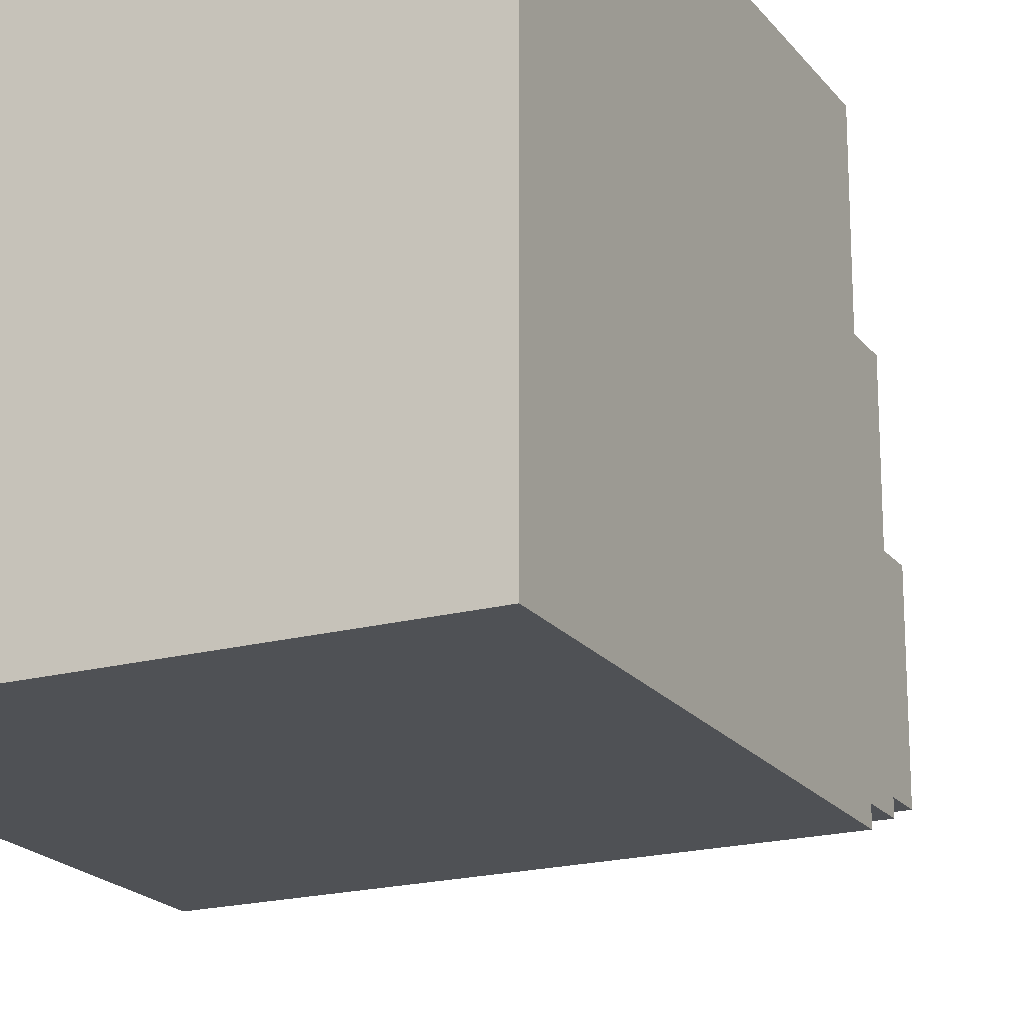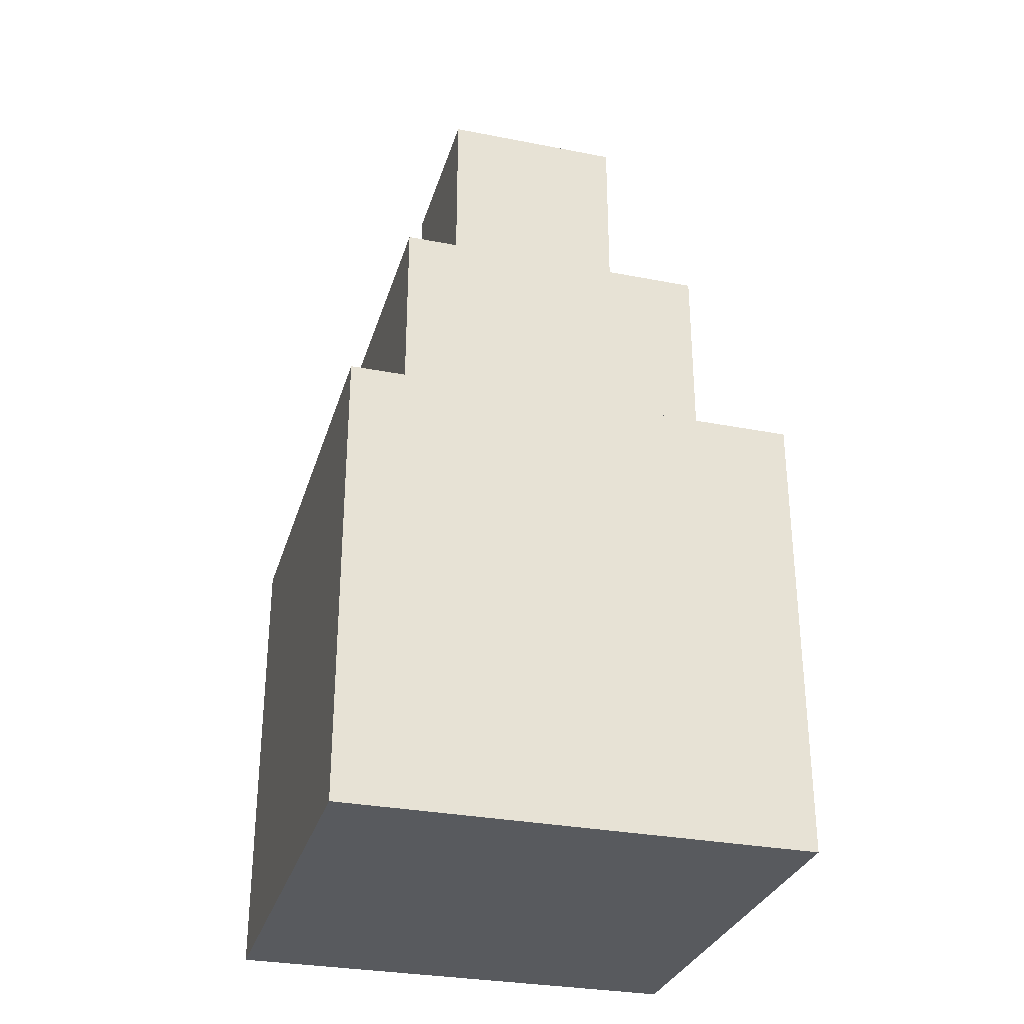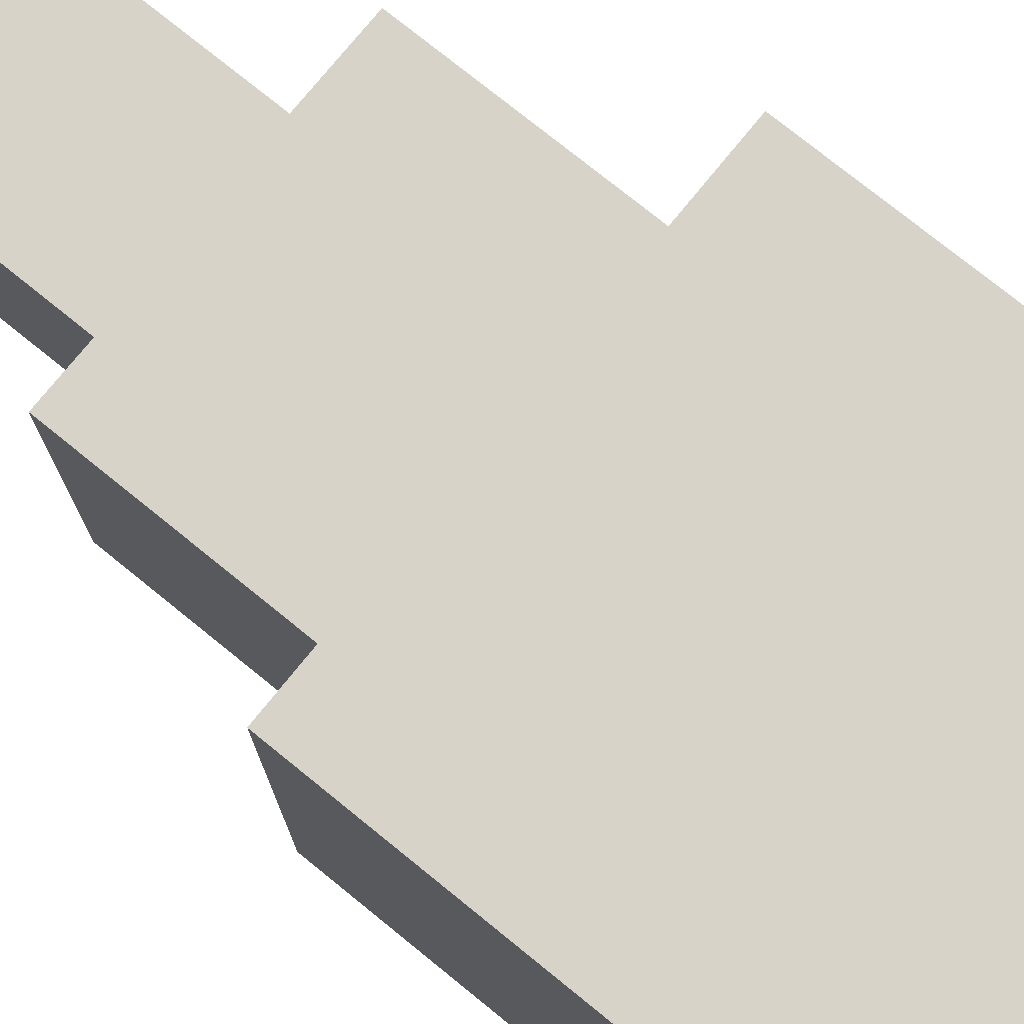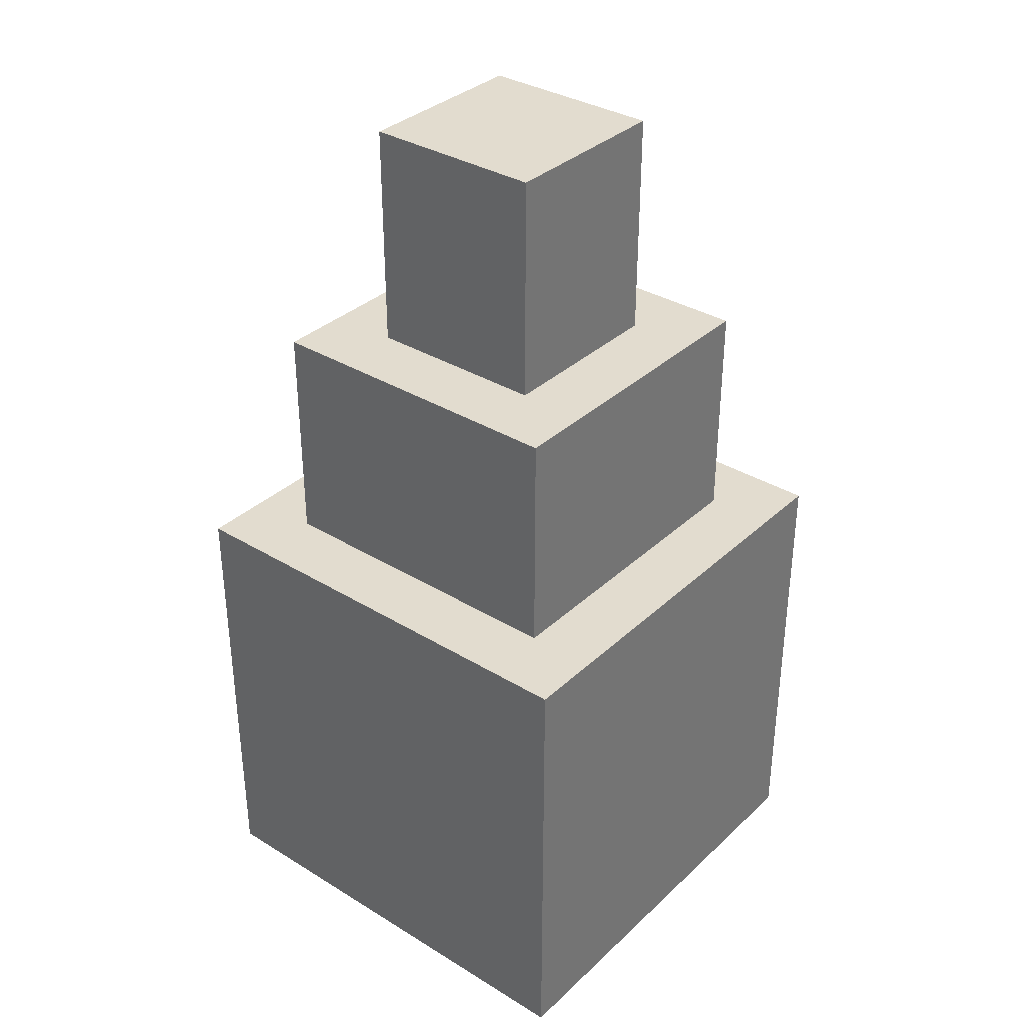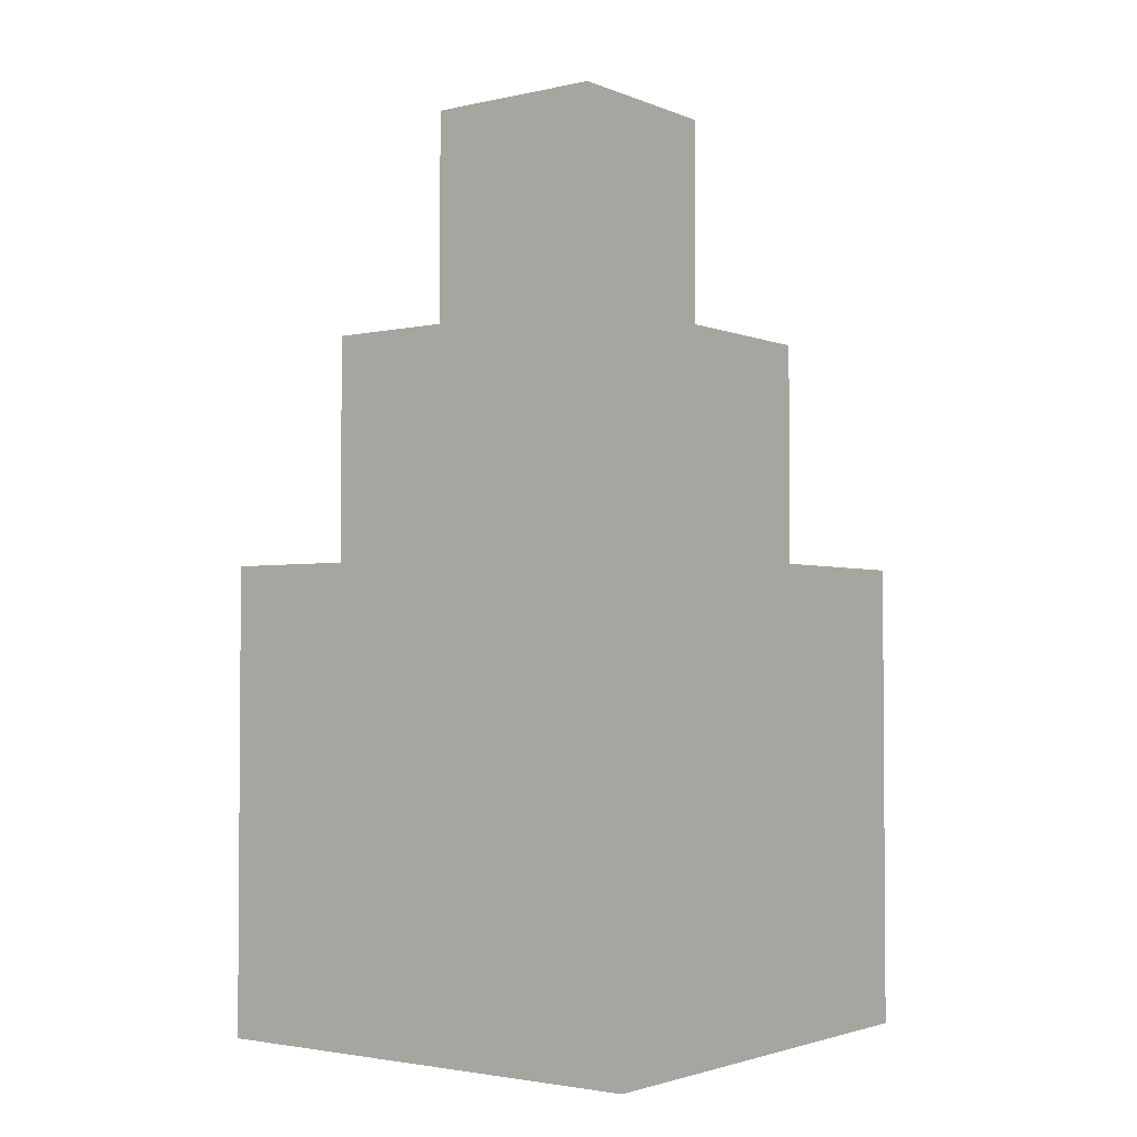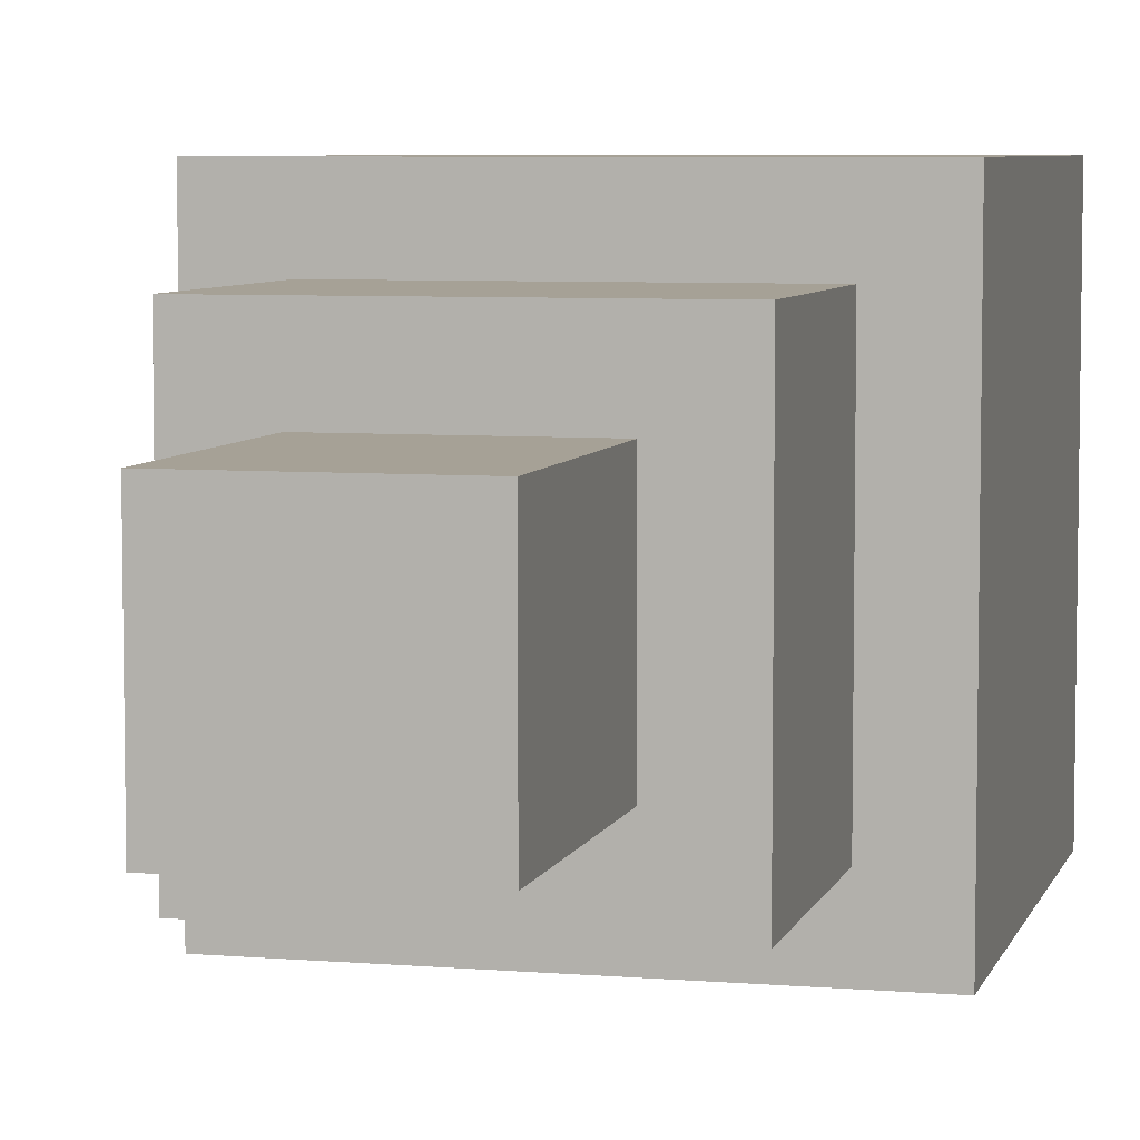
<metadata>
{"format":"obj","ext":"obj","renderer":"f3d","projection":"perspective","resolution":1024,"background":"white","views":[{"elev":-19.8,"azim":26.2,"up":"+Z"},{"elev":-30.6,"azim":74.3,"up":"+Y"},{"elev":76.0,"azim":-51.0,"up":"+Z"},{"elev":34.6,"azim":129.3,"up":"+Y"},{"elev":-2.6,"azim":127.0,"up":"+Y"},{"elev":6.2,"azim":-165.9,"up":"+Z"}]}
</metadata>
<code>
o Cube
v 1 1 -1
v 1 -1 -1
v 1 1 1
v 1 -1 1
v -1 1 -1
v -1 -1 -1
v -1 1 1
v -1 -1 1
v 0.7 1 -0.7
v 0.7 1 0.7
v -0.7 1 -0.7
v -0.7 1 0.7
v 1 1 1
v -1 1 1
v 1 1 -1
v -1 1 -1
v 0.4 2 -0.4
v 0.4 2 0.4
v -0.4 2 -0.4
v -0.4 2 0.4
v 0.7 2 0.7
v -0.7 2 0.7
v 0.7 2 -0.7
v -0.7 2 -0.7
v 0.4 3 -0.4
v 0.4 3 0.4
v -0.4 3 -0.4
v -0.4 3 0.4
f 5 7 14 16
f 4 3 7 8
f 8 7 5 6
f 6 2 4 8
f 2 1 3 4
f 6 5 1 2
f 11 12 22 24
f 3 1 15 13
f 1 5 16 15
f 7 3 13 14
f 10 12 14 13
f 9 10 13 15
f 12 11 16 14
f 11 9 15 16
f 17 19 27 25
f 12 10 21 22
f 9 11 24 23
f 10 9 23 21
f 18 20 22 21
f 17 18 21 23
f 20 19 24 22
f 19 17 23 24
f 25 27 28 26
f 18 17 25 26
f 19 20 28 27
f 20 18 26 28

</code>
